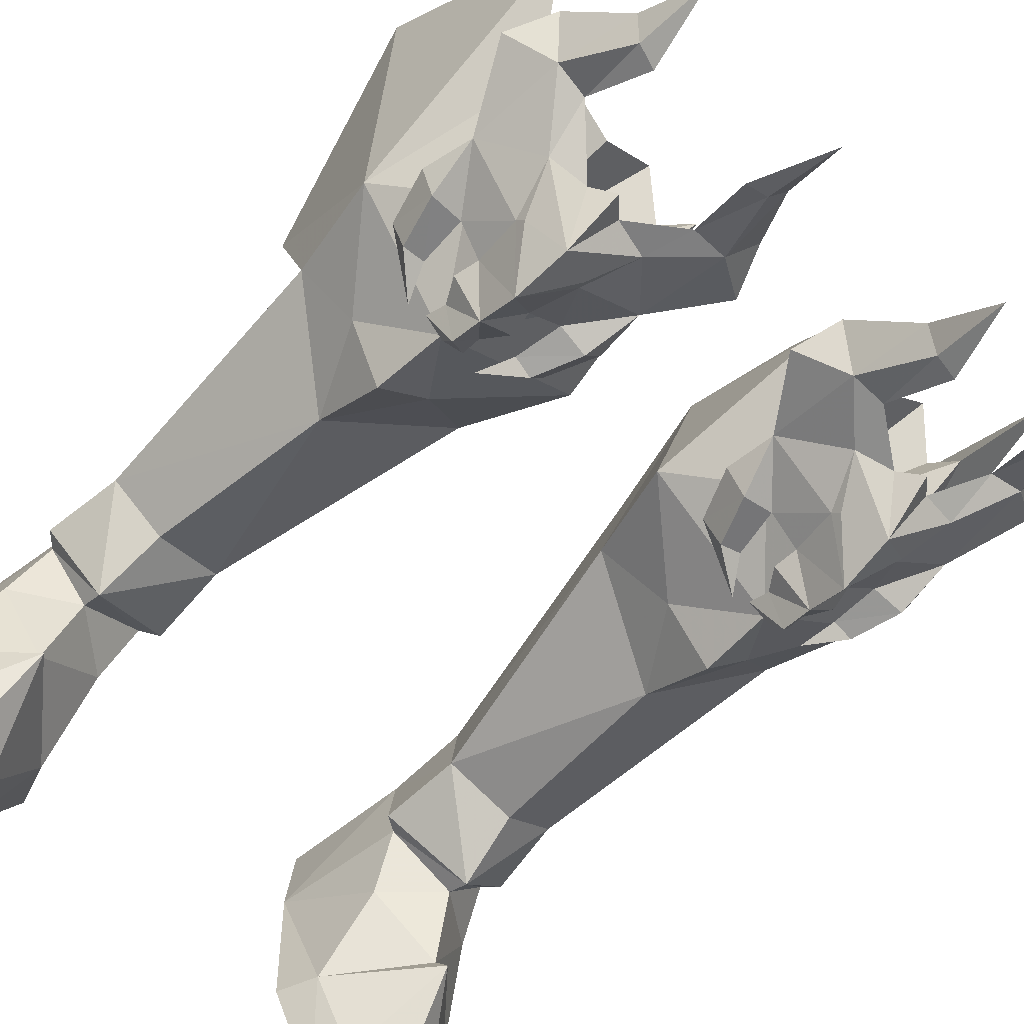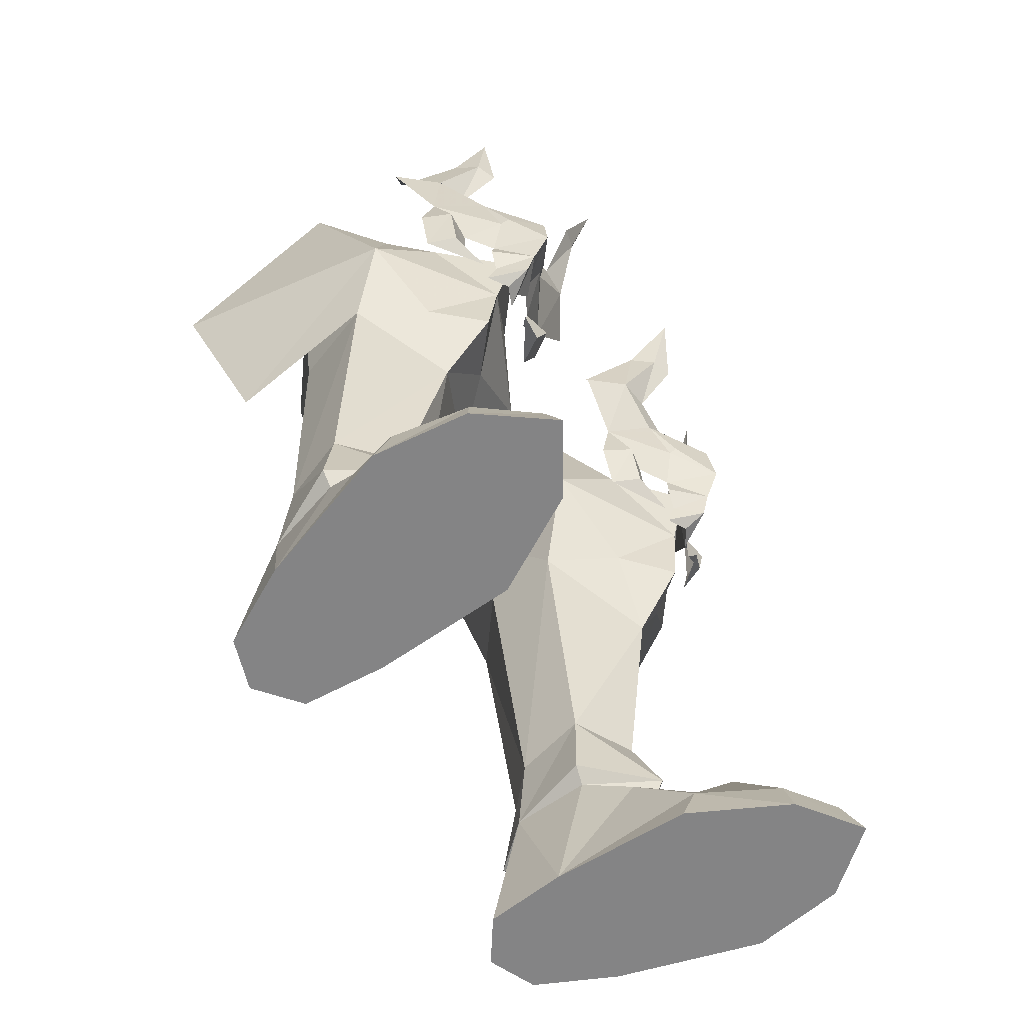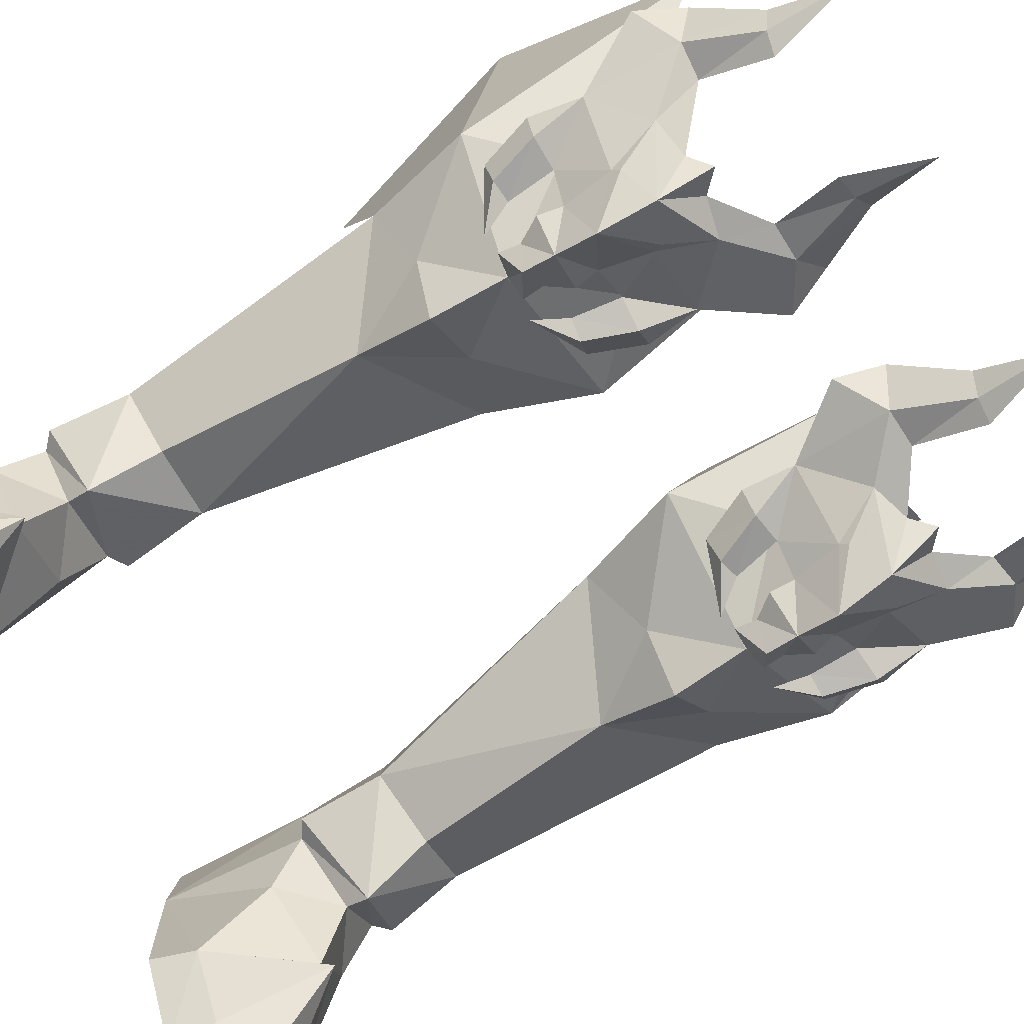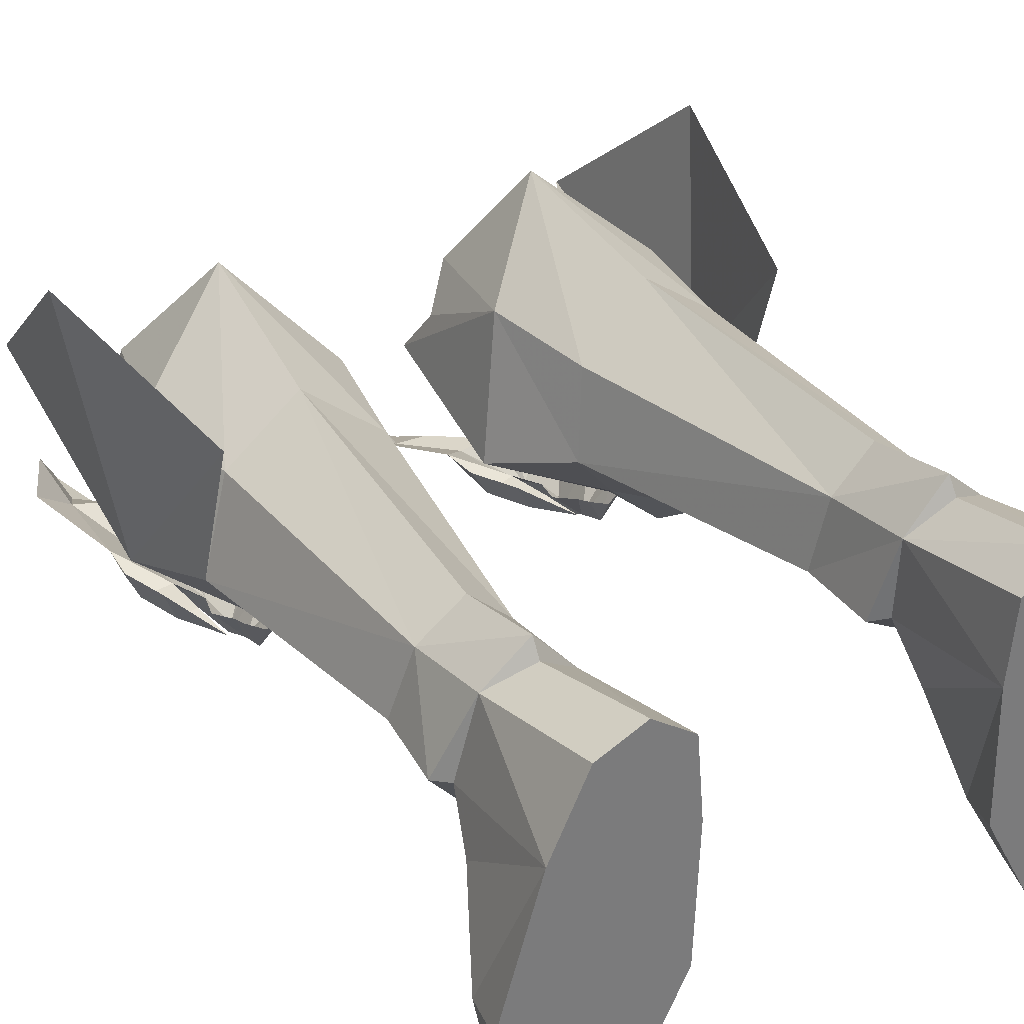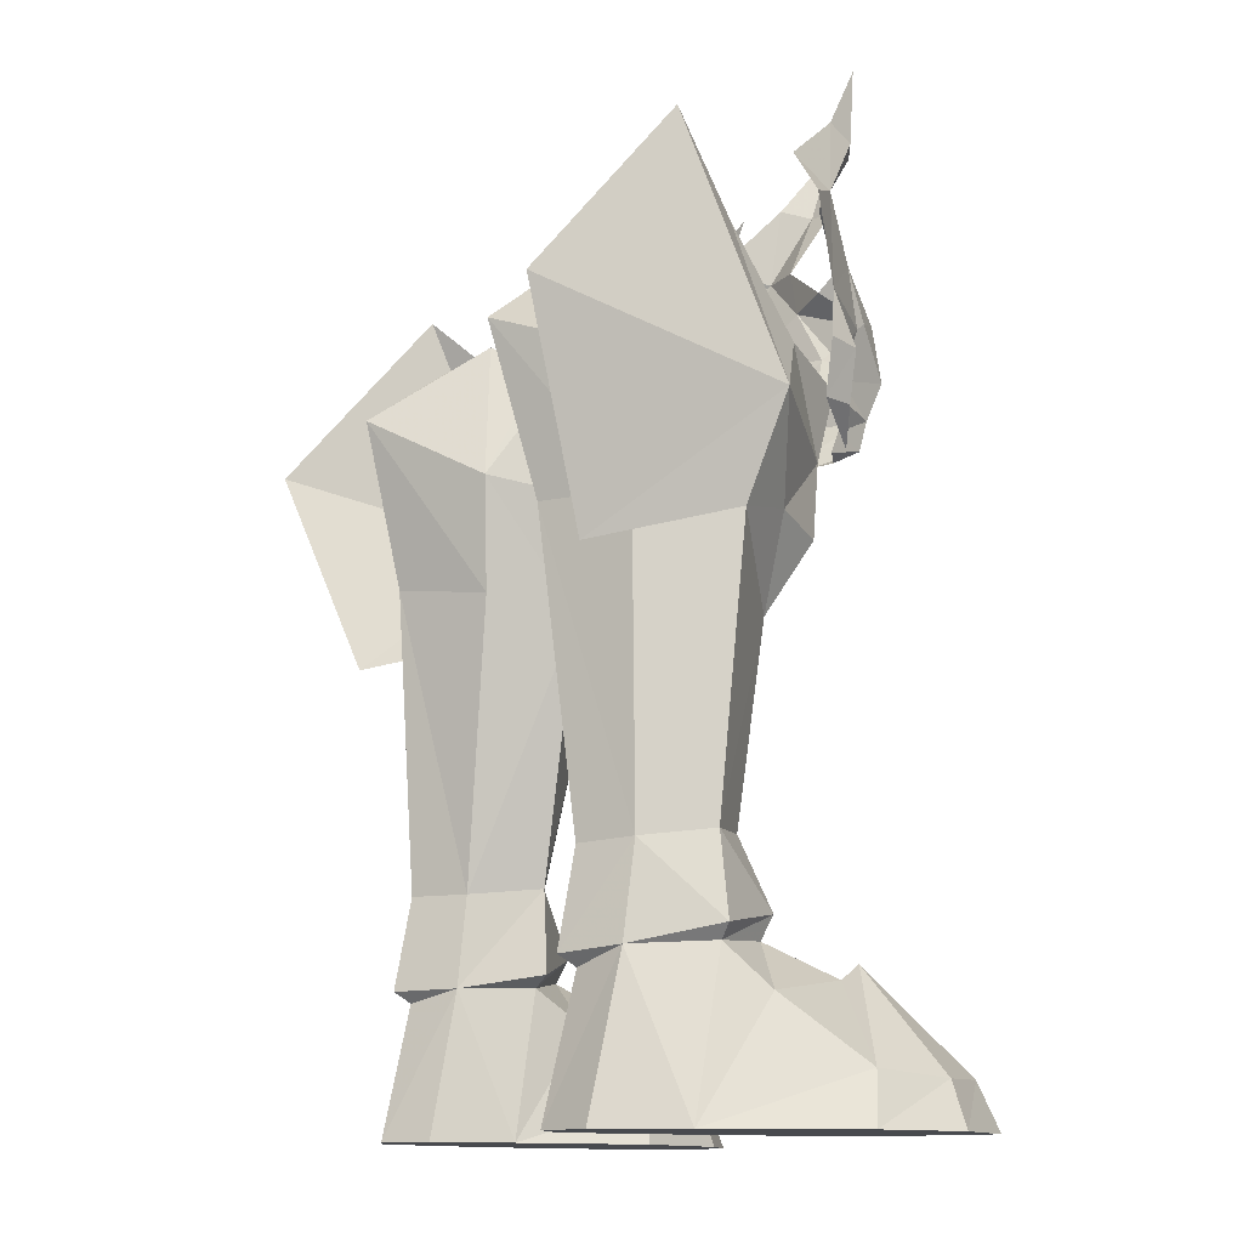
<metadata>
{"format":"obj","ext":"obj","renderer":"f3d","projection":"perspective","resolution":1024,"background":"white","views":[{"elev":-63.7,"azim":-43.5,"up":"+Y"},{"elev":-61.5,"azim":-55.8,"up":"+Z"},{"elev":-78.0,"azim":-57.4,"up":"+Y"},{"elev":33.3,"azim":146.7,"up":"+Y"},{"elev":-13.0,"azim":-114.1,"up":"+Z"}]}
</metadata>
<code>
g soulhunter_shoe_male_26550
v -6.972 -2.007 25.15
v -7.879 -3.185 24.86
v -7.817 -3.555 26.11
v -6.338 -2.172 26.04
v -4.572 -2.166 32.84
v -3.128 -2.064 32.83
v -5.118 -2.142 30.99
v -6.622 -2.268 31.4
v -1.372 -0.8306 31.75
v -3.3 -0.7057 29.1
v -4.049 -3.449 35.52
v -4.973 -3.732 35.39
v -3.383 -2.418 35.89
v -2.052 -0.2788 33.6
v -5.46 -1.325 25.32
v -5.13 -1.324 27.17
v -3.88 -1.624 27.04
v -4.634 -1.543 25.16
v -3.969 -0.3477 25.06
v -3.119 -0.4249 27.06
v -6.925 -1.65 24.3
v -7.852 -2.094 24.3
v -8.593 -1.91 25.26
v -9.117 -2.007 26.23
v -9.895 -0.5542 33.25
v -8.128 -2.178 31.5
v -9.655 -1.872 31.3
v -11.27 -0.2841 33.43
v -11.51 -0.2163 29.65
v -13 1.157 32.59
v -10.17 -1.791 35.98
v -9.306 -2.179 35.74
v -12.01 1.609 34.33
v -10.65 -0.6906 36.43
v -9.943 -1.057 25.63
v -10.83 -1.174 25.58
v -11.34 -1.179 27.54
v -10.01 -1.033 27.5
v -11.35 0.09238 25.56
v -11.93 0.1003 27.66
v -8.713 -1.544 24.42
v -7.752 -4.279 27.7
v -6.139 -2.999 29.27
v -6.025 -2.693 28.95
v -3.856 -4.438 38.47
v -7.583 -4.003 29.95
v -6.438 -2.098 27
v -7.356 -2.71 32.16
v -6.242 -1.94 24.12
v -8.979 -2.876 29.46
v -9.095 -2.51 29.16
v -10.03 -2.037 38.97
v -8.881 -1.953 27.17
v -9.442 -1.749 24.34
v -12.54 6.437 35.07
v -12.58 2.195 25.34
v -13.68 12.52 27.62
v -11.61 9.695 19.19
v -11.74 3.512 21.05
v -10.57 3.438 31.98
v 6.844 -2.007 25.15
v 7.688 -3.555 26.11
v 7.751 -3.185 24.86
v 6.209 -2.172 26.04
v 4.444 -2.166 32.84
v 4.989 -2.142 30.99
v 2.999 -2.063 32.83
v 6.493 -2.268 31.4
v 3.171 -0.7057 29.1
v 1.243 -0.8305 31.75
v 3.92 -3.449 35.52
v 4.845 -3.732 35.39
v 3.255 -2.418 35.89
v 1.924 -0.2788 33.6
v 5.331 -1.325 25.32
v 3.751 -1.624 27.04
v 5.001 -1.324 27.17
v 4.505 -1.543 25.16
v 3.84 -0.3477 25.06
v 2.99 -0.4248 27.06
v 6.796 -1.65 24.3
v 7.724 -2.094 24.3
v 8.465 -1.91 25.26
v 8.988 -2.007 26.23
v 9.767 -0.5542 33.25
v 9.526 -1.872 31.3
v 7.999 -2.178 31.5
v 11.14 -0.2841 33.43
v 11.38 -0.2163 29.65
v 12.87 1.157 32.59
v 10.04 -1.791 35.98
v 9.178 -2.179 35.74
v 10.52 -0.6906 36.43
v 11.88 1.609 34.33
v 9.815 -1.057 25.63
v 11.22 -1.179 27.54
v 10.7 -1.174 25.58
v 9.884 -1.033 27.5
v 11.22 0.09238 25.56
v 11.8 0.1003 27.66
v 8.584 -1.543 24.42
v 7.624 -4.279 27.7
v 5.896 -2.693 28.95
v 6.011 -2.999 29.27
v 3.728 -4.438 38.47
v 7.454 -4.003 29.95
v 6.31 -2.098 27
v 7.227 -2.71 32.16
v 6.114 -1.94 24.12
v 8.851 -2.876 29.46
v 8.966 -2.51 29.16
v 9.9 -2.037 38.97
v 8.752 -1.953 27.17
v 9.313 -1.749 24.34
v 12.41 6.437 35.07
v 13.55 12.52 27.62
v 12.45 2.195 25.34
v 11.48 9.695 19.19
v 11.61 3.512 21.05
v 10.44 3.438 31.98
f 2 1 3
f 4 3 1
f 6 5 7
f 8 7 5
f 9 6 10
f 7 10 6
f 6 11 5
f 12 5 11
f 11 6 13
f 14 13 6
f 16 15 17
f 18 17 15
f 18 19 17
f 20 17 19
f 22 21 2
f 1 2 21
f 24 23 3
f 2 3 23
f 26 25 27
f 28 27 25
f 27 28 29
f 30 29 28
f 32 31 25
f 28 25 31
f 33 28 34
f 31 34 28
f 36 35 37
f 38 37 35
f 40 39 37
f 36 37 39
f 23 41 2
f 22 2 41
f 43 42 44
f 44 10 7
f 11 45 12
f 13 45 11
f 9 14 6
f 8 46 7
f 46 42 43
f 17 20 10
f 47 44 42
f 7 43 44
f 10 44 16
f 48 46 8
f 3 4 47
f 42 3 47
f 16 17 10
f 49 18 15
f 49 19 18
f 47 16 44
f 42 50 51
f 29 51 27
f 52 31 32
f 52 34 31
f 33 30 28
f 50 46 27
f 42 46 50
f 40 37 29
f 51 53 42
f 50 27 51
f 51 29 38
f 46 48 26
f 24 3 53
f 3 42 53
f 37 38 29
f 36 54 35
f 39 54 36
f 38 53 51
f 46 26 27
f 46 43 7
f 56 55 57
f 57 58 56
f 59 56 58
f 60 55 56
f 62 61 63
f 61 62 64
f 66 65 67
f 65 66 68
f 69 67 70
f 67 69 66
f 65 71 67
f 71 65 72
f 73 67 71
f 67 73 74
f 76 75 77
f 75 76 78
f 76 79 78
f 79 76 80
f 63 81 82
f 81 63 61
f 62 83 84
f 83 62 63
f 86 85 87
f 85 86 88
f 89 88 86
f 88 89 90
f 85 91 92
f 91 85 88
f 93 88 94
f 88 93 91
f 96 95 97
f 95 96 98
f 96 99 100
f 99 96 97
f 63 101 83
f 101 63 82
f 103 102 104
f 66 69 103
f 72 105 71
f 71 105 73
f 67 74 70
f 66 106 68
f 104 102 106
f 69 80 76
f 102 103 107
f 103 104 66
f 77 103 69
f 68 106 108
f 107 64 62
f 107 62 102
f 69 76 77
f 75 78 109
f 78 79 109
f 103 77 107
f 111 110 102
f 86 111 89
f 92 91 112
f 91 93 112
f 88 90 94
f 86 106 110
f 110 106 102
f 89 96 100
f 102 113 111
f 111 86 110
f 98 89 111
f 87 108 106
f 113 62 84
f 113 102 62
f 89 98 96
f 95 114 97
f 97 114 99
f 111 113 98
f 86 87 106
f 66 104 106
f 116 115 117
f 117 118 116
f 118 117 119
f 117 115 120
g soulhunter_shoe_male_26550
v -6.783 -1.244 1.723
v -6.215 -0.9717 -0.04466
v -8.279 -4.811 -0.04466
v -8.567 -4.294 1.743
v -12.98 -3.884 -0.04396
v -12.47 -3.583 1.719
v -10.68 -5.668 1.782
v -10.86 -6.525 -0.04428
v -11.71 5.618 -0.04398
v -13.51 -0.128 -0.04396
v -6.215 -0.9717 -0.04466
v -6.041 4.809 -0.04465
v -6.358 8.202 -0.04451
v -10.12 8.767 -0.04407
v -13.51 -0.128 -0.04396
v -12.98 -0.4473 1.985
v -12.98 -3.884 -0.04396
v -8.279 -4.811 -0.04466
v -10.18 7.016 9.611
v -10.46 7.256 21.56
v -11.74 3.512 21.05
v -11.06 4.3 9.928
v -6.55 6.73 9.505
v -4.248 6.958 21.16
v -7.352 9.49 21.64
v -8.315 8.387 9.506
v -10.12 7.459 5.99
v -8.323 9.067 5.756
v -6.008 3.681 9.808
v -6.592 7.072 5.826
v -5.83 3.625 6.422
v -6.79 11.23 28.39
v -3.389 7.408 25.72
v -10.12 7.459 5.99
v -10.12 8.767 -0.04407
v -8.126 9.53 -0.0443
v -8.343 8.346 5.324
v -8.808 2.522 10.1
v -9.168 1.327 7.343
v -11.53 4.204 6.732
v -3.649 3.37 20.44
v -7.827 -1.445 24.22
v -7.676 -2.249 27.13
v -4.846 0.1971 27.34
v -2.211 1.575 24.69
v -12.58 2.195 25.34
v -10.08 0.6693 27.9
v -11.1 7.485 26.37
v -6.358 8.202 -0.04451
v -6.592 7.072 5.826
v -10.95 4.215 6.173
v -9.16 1.839 6.385
v -6.528 3.802 5.94
v -9.309 6.735 31.9
v -10.44 4.973 30.74
v -6.962 4.782 31.53
v -10.57 3.438 31.98
v -10.95 4.215 6.173
v -11.55 2.555 4.533
v -11.71 5.618 -0.04398
v -6.528 3.802 5.94
v -6.935 1.577 4.532
v -9.16 1.839 6.385
v -8.343 8.346 5.324
v -3.059 3.069 31.91
v -8.126 9.53 -0.0443
v -6.041 4.809 -0.04465
v -10.86 -6.525 -0.04428
v -9.813 -1.637 5.693
v -9.773 0.9966 21.72
v -8.094 0.9922 18.14
v -5.922 0.7674 21.45
v -9.681 -0.9937 5.129
v -3.452 5.016 30.44
v -4.721 6.717 31.48
v -8.012 -1.125 21.21
v -6.962 4.782 31.53
v -4.721 6.717 31.48
v -7.464 3.939 24.84
v -10.44 4.973 30.74
v -9.309 6.735 31.9
v -3.452 5.016 30.44
v -3.059 3.069 31.91
v -7.676 -2.249 27.13
v -10.08 0.6693 27.9
v -10.57 3.438 31.98
v -4.846 0.1971 27.34
v 6.654 -1.244 1.723
v 8.15 -4.811 -0.04466
v 6.086 -0.9717 -0.04467
v 8.438 -4.294 1.743
v 12.86 -3.884 -0.04396
v 10.55 -5.668 1.782
v 12.34 -3.583 1.719
v 10.73 -6.525 -0.04428
v 11.58 5.618 -0.04398
v 6.086 -0.9717 -0.04467
v 13.38 -0.128 -0.04396
v 5.913 4.809 -0.04467
v 9.996 8.767 -0.04407
v 6.23 8.202 -0.04453
v 13.38 -0.128 -0.04396
v 12.86 -0.4473 1.985
v 8.15 -4.811 -0.04466
v 12.86 -3.884 -0.04396
v 10.06 7.016 9.611
v 11.61 3.512 21.05
v 10.33 7.256 21.56
v 10.93 4.3 9.928
v 6.422 6.73 9.505
v 7.223 9.49 21.64
v 4.119 6.958 21.16
v 8.186 8.387 9.506
v 8.194 9.067 5.756
v 9.99 7.459 5.99
v 5.879 3.681 9.808
v 6.464 7.072 5.826
v 5.701 3.625 6.422
v 6.661 11.23 28.39
v 3.26 7.408 25.72
v 9.99 7.459 5.99
v 7.998 9.53 -0.04431
v 9.996 8.767 -0.04407
v 8.215 8.346 5.324
v 9.039 1.327 7.343
v 8.679 2.522 10.1
v 11.4 4.204 6.732
v 3.521 3.37 20.44
v 7.698 -1.445 24.22
v 4.718 0.1971 27.34
v 7.547 -2.249 27.13
v 2.082 1.575 24.69
v 9.948 0.6693 27.9
v 12.45 2.195 25.34
v 10.98 7.485 26.37
v 6.464 7.072 5.826
v 6.23 8.202 -0.04453
v 10.82 4.215 6.173
v 9.032 1.839 6.385
v 6.399 3.802 5.94
v 9.181 6.735 31.9
v 10.31 4.973 30.74
v 6.833 4.782 31.53
v 10.44 3.438 31.98
v 10.82 4.215 6.173
v 11.58 5.618 -0.04398
v 11.42 2.555 4.533
v 6.399 3.802 5.94
v 9.032 1.839 6.385
v 6.806 1.577 4.532
v 8.215 8.346 5.324
v 2.931 3.069 31.91
v 7.998 9.53 -0.04431
v 5.913 4.809 -0.04467
v 10.73 -6.525 -0.04428
v 9.684 -1.637 5.693
v 9.645 0.9966 21.72
v 7.966 0.9923 18.14
v 5.794 0.7674 21.45
v 9.552 -0.9936 5.129
v 3.324 5.016 30.44
v 4.592 6.717 31.48
v 7.884 -1.125 21.21
v 6.833 4.782 31.53
v 7.335 3.939 24.84
v 4.592 6.717 31.48
v 10.31 4.973 30.74
v 9.181 6.735 31.9
v 3.324 5.016 30.44
v 2.931 3.069 31.91
v 7.547 -2.249 27.13
v 9.948 0.6693 27.9
v 10.44 3.438 31.98
v 4.718 0.1971 27.34
f 122 121 123
f 124 123 121
f 126 125 127
f 128 127 125
f 130 129 131
f 132 131 129
f 133 132 134
f 129 134 132
f 127 128 124
f 123 124 128
f 125 126 135
f 136 135 126
f 137 130 138
f 131 138 130
f 140 139 141
f 142 141 139
f 144 143 145
f 146 145 143
f 147 139 148
f 146 148 139
f 143 149 150
f 151 150 149
f 145 152 144
f 153 144 152
f 155 154 156
f 157 156 154
f 158 142 159
f 160 159 142
f 158 159 149
f 151 149 159
f 149 143 161
f 144 161 143
f 163 162 164
f 165 164 162
f 166 162 167
f 163 167 162
f 140 145 139
f 146 139 145
f 150 148 143
f 146 143 148
f 168 152 140
f 145 140 152
f 169 156 170
f 157 170 156
f 160 171 159
f 172 159 171
f 151 159 173
f 172 173 159
f 175 174 168
f 152 174 176
f 177 168 166
f 179 178 180
f 182 181 183
f 184 147 148
f 160 142 139
f 185 165 153
f 133 134 186
f 180 178 154
f 170 181 187
f 138 188 137
f 126 189 136
f 189 124 121
f 127 189 126
f 127 124 189
f 173 150 151
f 171 160 147
f 191 190 141
f 162 166 190
f 144 153 161
f 161 165 192
f 192 165 162
f 153 165 161
f 166 168 141
f 141 168 140
f 191 141 142
f 149 191 158
f 179 136 193
f 136 179 180
f 136 180 135
f 183 179 193
f 182 121 187
f 187 121 122
f 193 182 183
f 185 153 194
f 177 175 168
f 195 194 153
f 183 178 179
f 187 181 182
f 189 193 136
f 189 121 193
f 121 182 193
f 195 152 176
f 150 184 148
f 168 174 152
f 153 152 195
f 166 141 190
f 191 161 192
f 196 162 190
f 196 192 162
f 198 197 199
f 201 200 199
f 203 202 199
f 205 204 199
f 206 205 199
f 207 203 199
f 200 206 199
f 202 198 199
f 204 207 199
f 197 201 199
f 167 177 166
f 164 165 185
f 191 192 196
f 191 196 190
f 155 180 154
f 169 170 187
f 147 160 139
f 161 191 149
f 158 191 142
f 209 208 210
f 208 209 211
f 213 212 214
f 212 213 215
f 217 216 218
f 216 217 219
f 220 219 221
f 219 220 216
f 211 215 213
f 215 211 209
f 222 214 212
f 214 222 223
f 224 218 225
f 218 224 217
f 227 226 228
f 226 227 229
f 231 230 232
f 230 231 233
f 234 226 235
f 226 234 233
f 237 236 230
f 236 237 238
f 232 239 231
f 239 232 240
f 242 241 243
f 241 242 244
f 245 229 246
f 229 245 247
f 236 245 246
f 245 236 238
f 248 230 236
f 230 248 232
f 250 249 251
f 249 250 252
f 253 249 254
f 249 253 251
f 226 231 228
f 231 226 233
f 230 234 237
f 234 230 233
f 228 239 255
f 239 228 231
f 256 242 257
f 242 256 244
f 245 258 247
f 258 245 259
f 260 245 238
f 245 260 259
f 255 261 262
f 263 261 239
f 254 255 264
f 266 265 267
f 269 268 270
f 234 235 271
f 226 229 247
f 240 252 272
f 273 220 221
f 241 265 266
f 274 268 256
f 225 275 224
f 223 276 214
f 208 211 276
f 214 276 213
f 276 211 213
f 238 237 260
f 235 247 258
f 227 277 278
f 277 254 249
f 248 240 232
f 279 252 248
f 249 252 279
f 248 252 240
f 227 255 254
f 228 255 227
f 229 227 278
f 246 278 236
f 280 223 267
f 266 267 223
f 222 266 223
f 280 267 269
f 274 208 270
f 210 208 274
f 269 270 280
f 281 240 272
f 255 262 264
f 240 281 282
f 267 265 269
f 270 268 274
f 223 280 276
f 280 208 276
f 280 270 208
f 263 239 282
f 234 271 237
f 239 261 255
f 282 239 240
f 277 227 254
f 279 248 278
f 277 249 283
f 249 279 283
f 285 284 286
f 285 287 288
f 285 289 290
f 285 291 292
f 285 292 293
f 285 290 294
f 285 293 287
f 285 286 289
f 285 294 291
f 285 288 284
f 254 264 253
f 272 252 250
f 283 279 278
f 277 283 278
f 241 266 243
f 274 256 257
f 226 247 235
f 236 278 248
f 229 278 246

</code>
